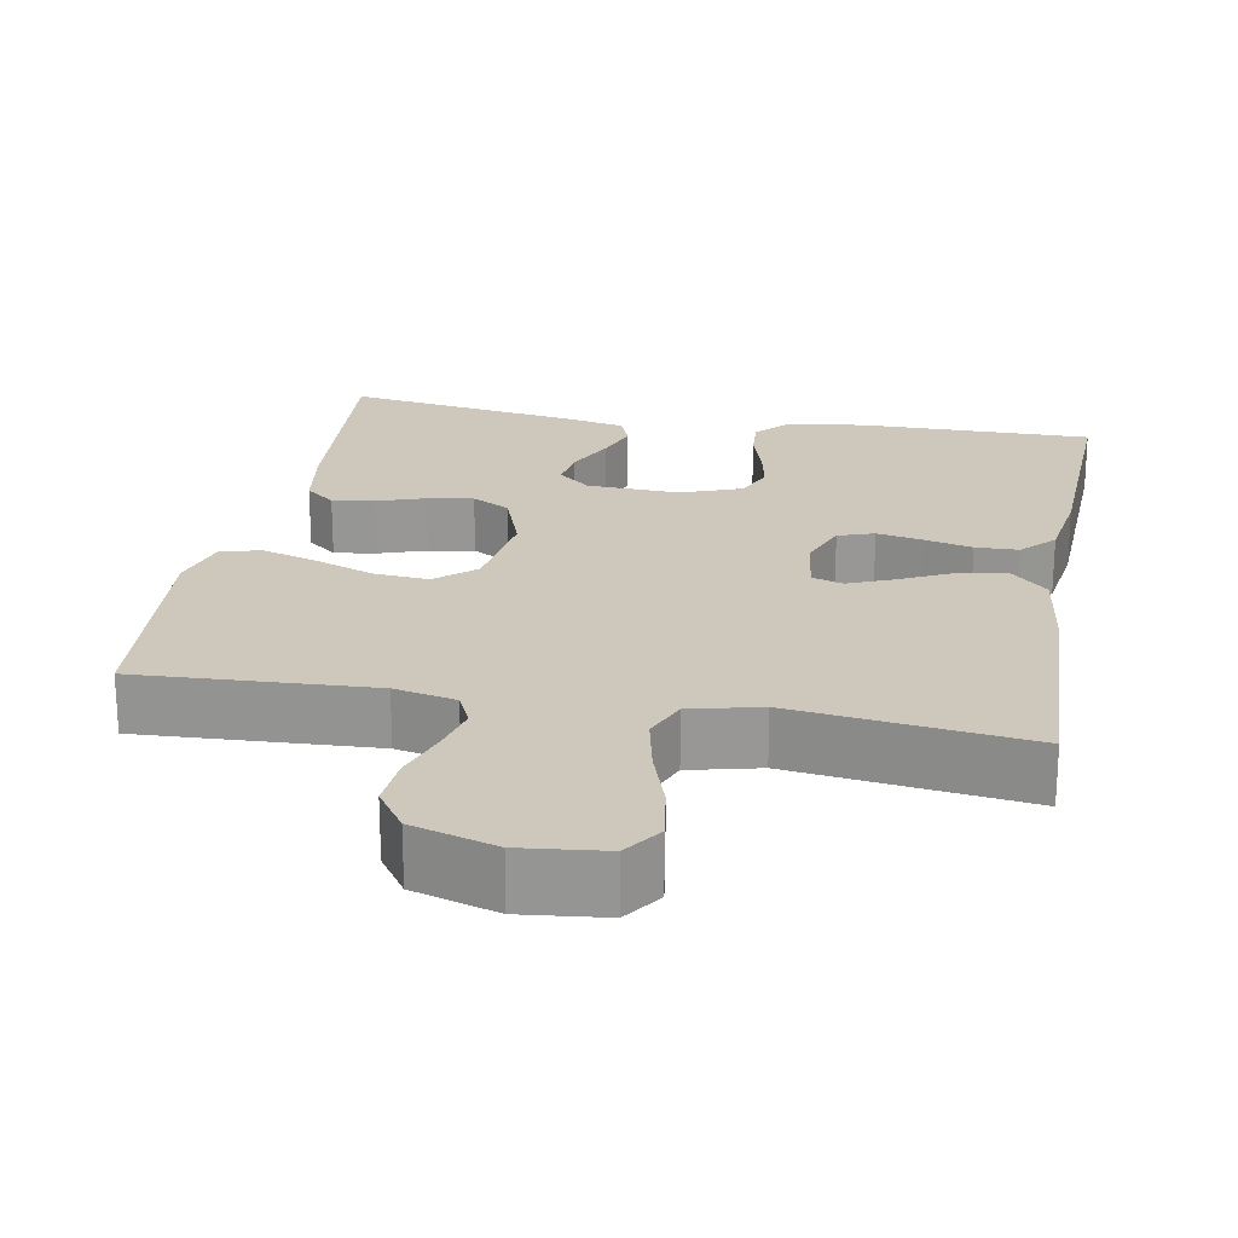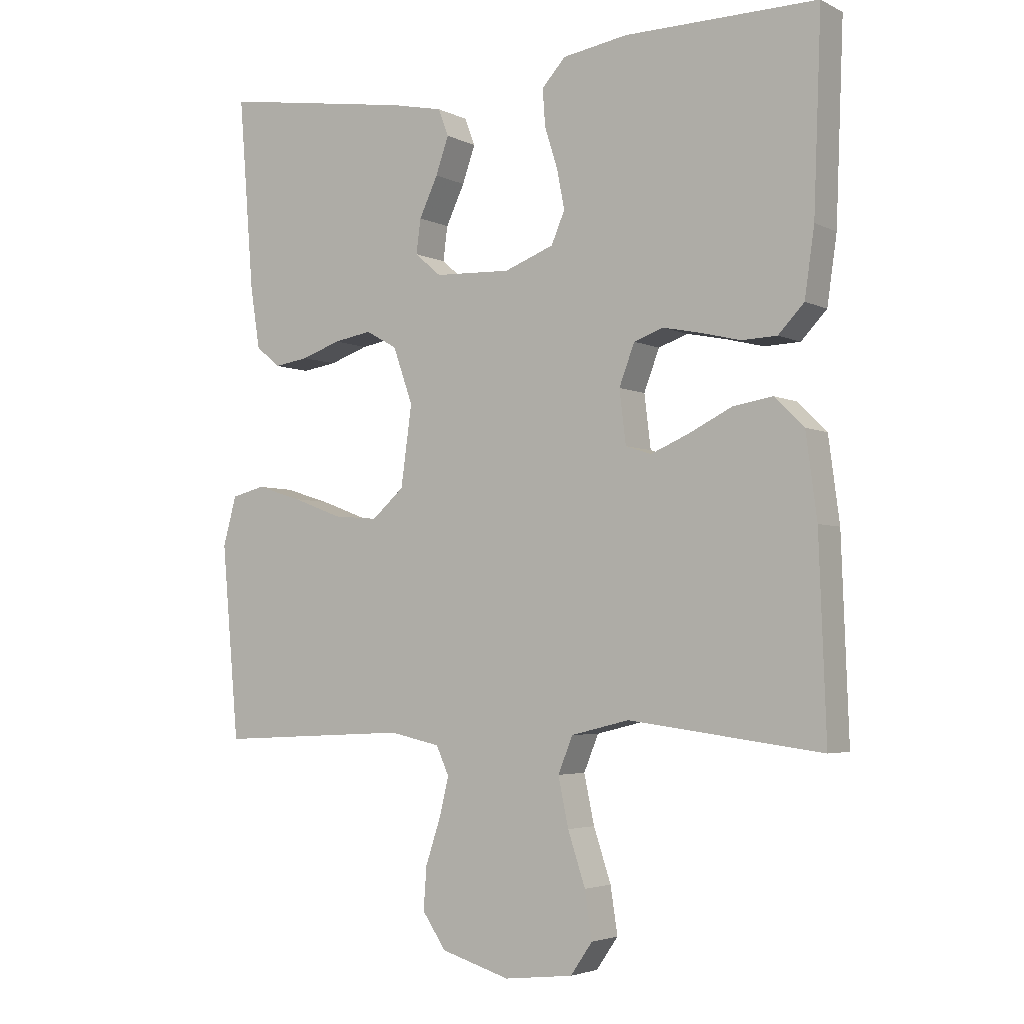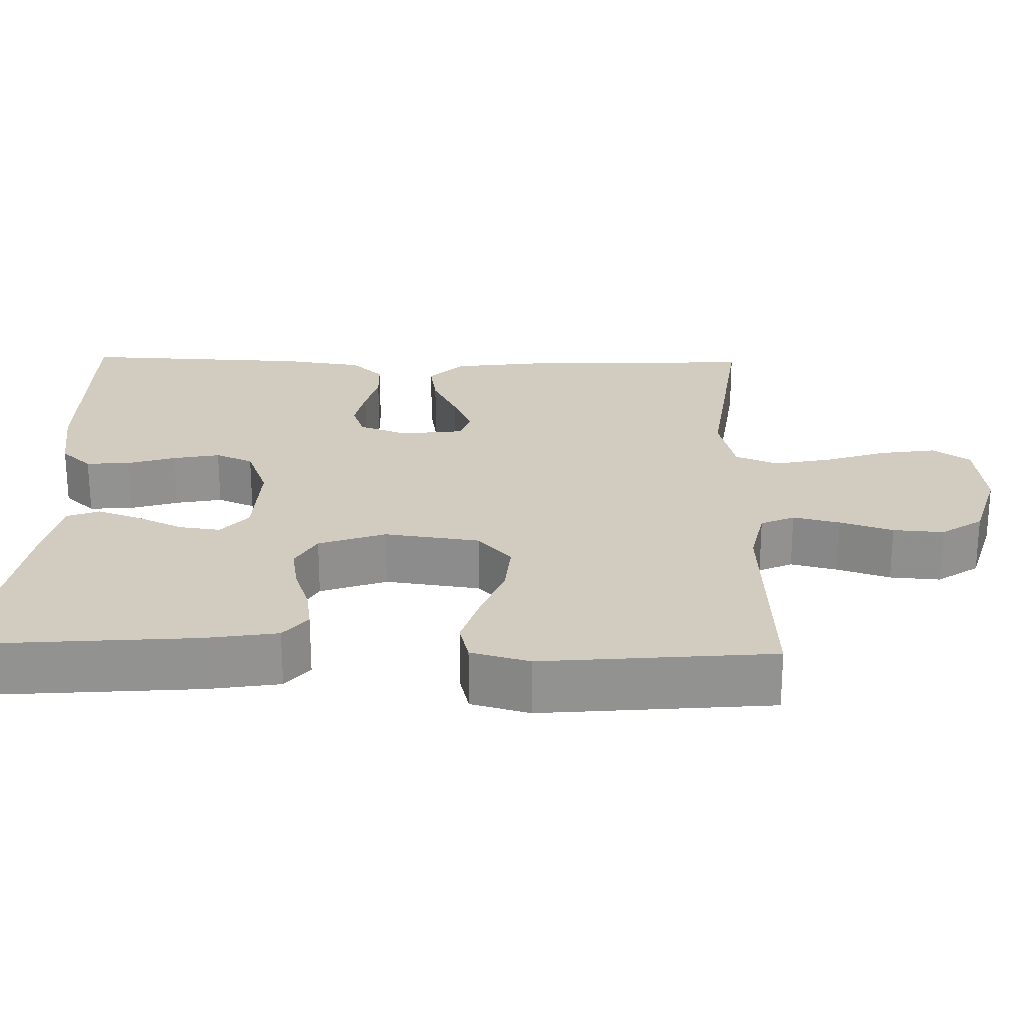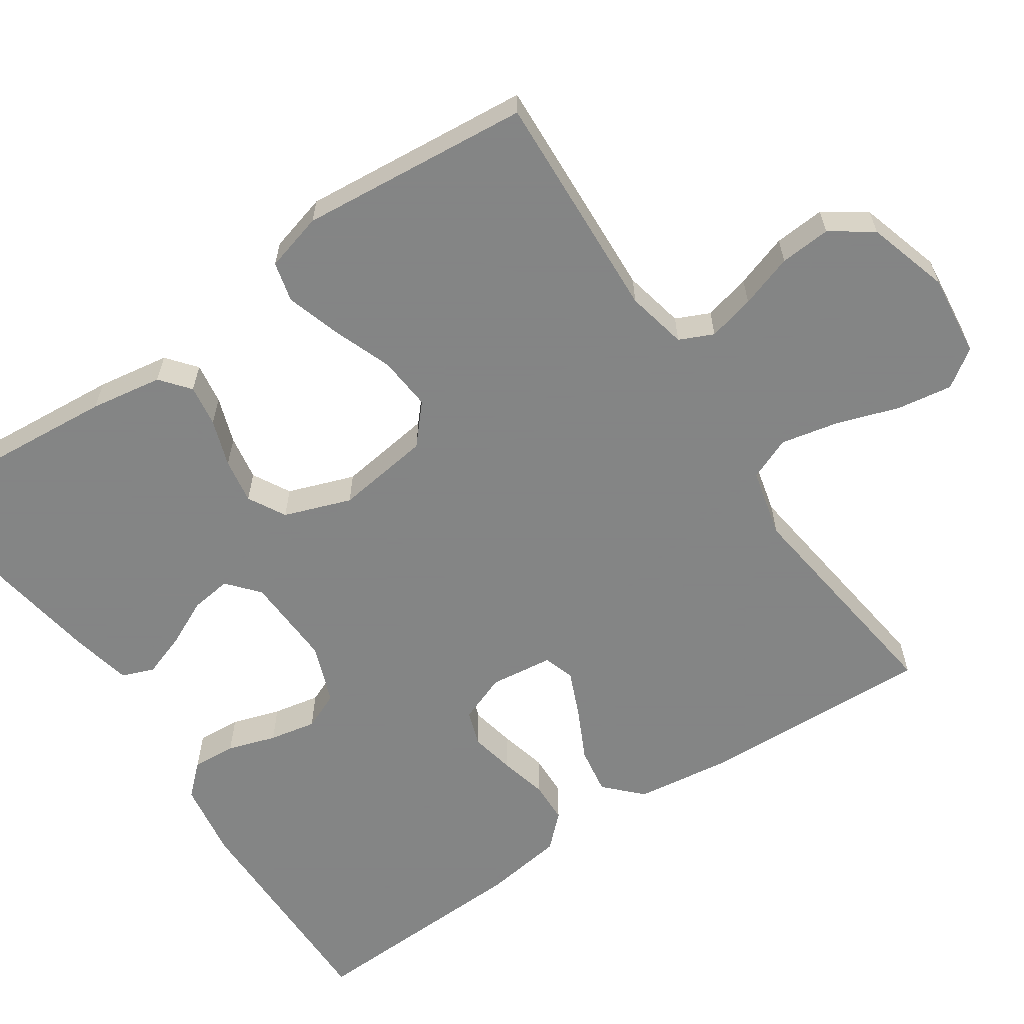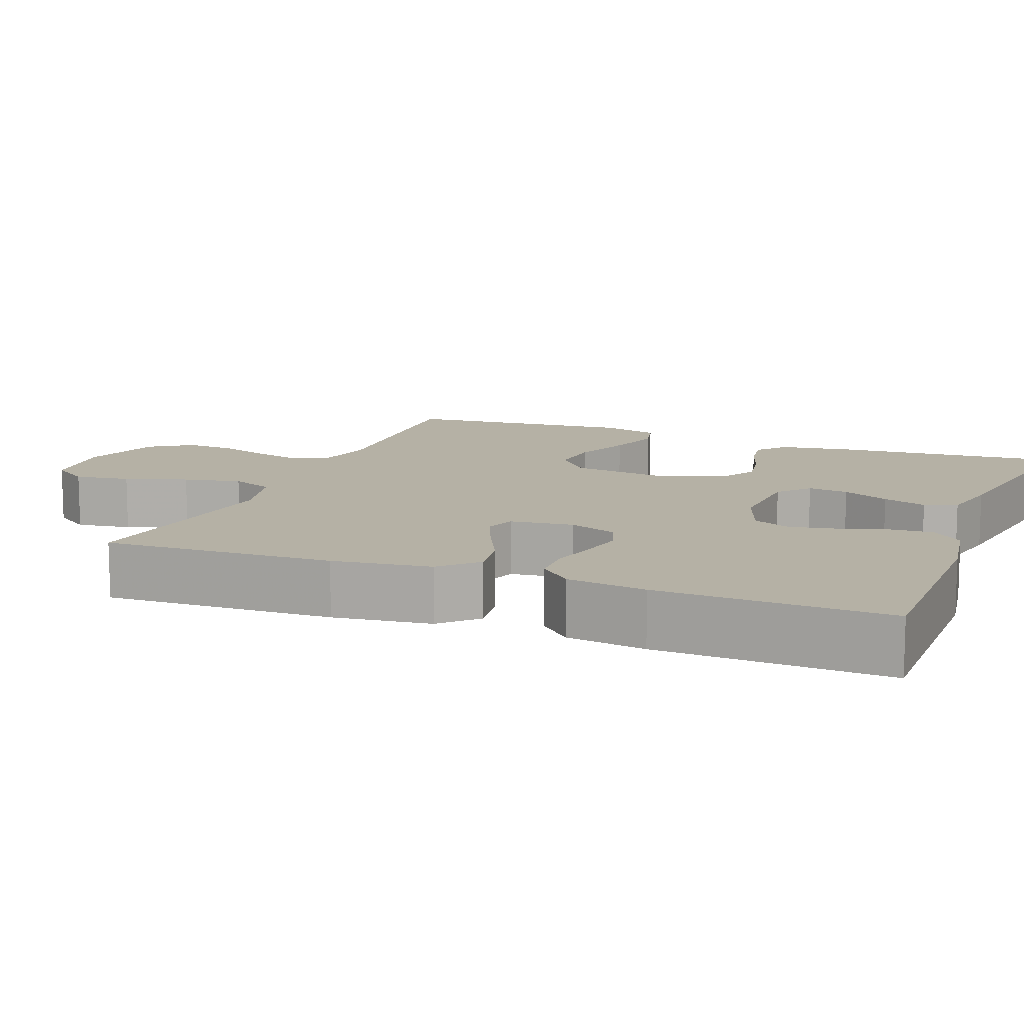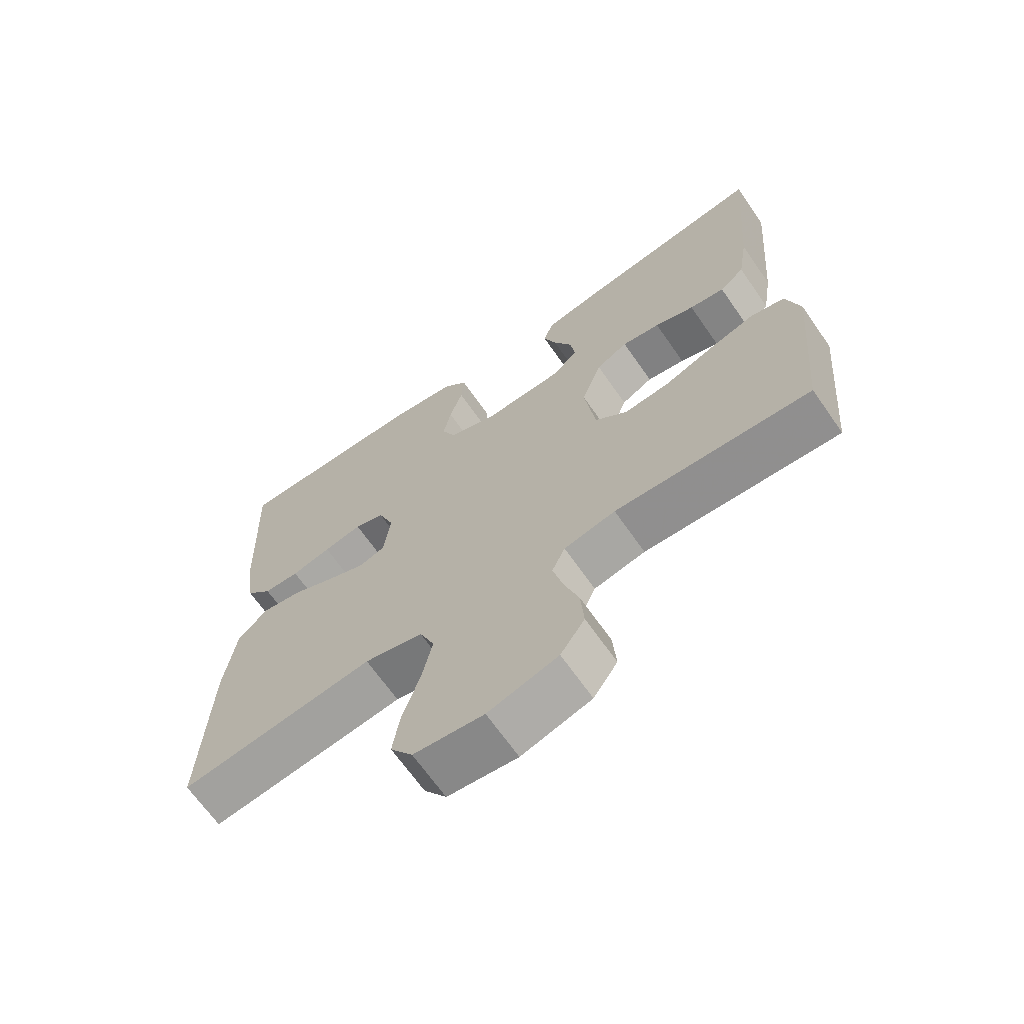
<metadata>
{"format":"obj","ext":"obj","renderer":"f3d","projection":"perspective","resolution":1024,"background":"white","views":[{"elev":22.0,"azim":-169.6,"up":"+Y"},{"elev":-3.8,"azim":-146.9,"up":"+Z"},{"elev":24.0,"azim":91.4,"up":"+Y"},{"elev":-61.6,"azim":124.0,"up":"+Y"},{"elev":11.8,"azim":-68.4,"up":"+Y"},{"elev":-67.3,"azim":34.9,"up":"+Z"}]}
</metadata>
<code>
v -0.5 0.07 0.5
v -0.2 0.07 0.498
v -0.099 0.07 0.482
v -0.062 0.07 0.442
v -0.066 0.07 0.385
v -0.086 0.07 0.322
v -0.098 0.07 0.261
v -0.077 0.07 0.212
v 0 0.07 0.183
v 0.119 0.07 0.188
v 0.16 0.07 0.223
v 0.153 0.07 0.276
v 0.124 0.07 0.337
v 0.104 0.07 0.394
v 0.12 0.07 0.436
v 0.2 0.07 0.453
v 0.5 0.07 0.5
v 0.476 0.07 0.2
v 0.461 0.07 0.106
v 0.423 0.07 0.075
v 0.369 0.07 0.083
v 0.308 0.07 0.104
v 0.249 0.07 0.114
v 0.2 0.07 0.087
v 0.169 0.07 0
v 0.186 0.07 -0.124
v 0.236 0.07 -0.168
v 0.306 0.07 -0.162
v 0.383 0.07 -0.133
v 0.454 0.07 -0.111
v 0.506 0.07 -0.124
v 0.527 0.07 -0.2
v 0.5 0.07 -0.5
v 0.2 0.07 -0.485
v 0.121 0.07 -0.502
v 0.101 0.07 -0.546
v 0.116 0.07 -0.607
v 0.139 0.07 -0.676
v 0.144 0.07 -0.742
v 0.107 0.07 -0.796
v 0 0.07 -0.828
v -0.107 0.07 -0.816
v -0.141 0.07 -0.767
v -0.13 0.07 -0.695
v -0.103 0.07 -0.614
v -0.087 0.07 -0.539
v -0.11 0.07 -0.483
v -0.2 0.07 -0.461
v -0.5 0.07 -0.5
v -0.489 0.07 -0.2
v -0.472 0.07 -0.072
v -0.426 0.07 -0.027
v -0.364 0.07 -0.037
v -0.297 0.07 -0.07
v -0.238 0.07 -0.095
v -0.198 0.07 -0.082
v -0.188 0.07 0
v -0.212 0.07 0.063
v -0.258 0.07 0.079
v -0.317 0.07 0.067
v -0.378 0.07 0.052
v -0.433 0.07 0.054
v -0.473 0.07 0.096
v -0.488 0.07 0.2
v -0.5 0 0.5
v -0.2 0 0.498
v -0.099 0 0.482
v -0.062 0 0.442
v -0.066 0 0.385
v -0.086 0 0.322
v -0.098 0 0.261
v -0.077 0 0.212
v 0 0 0.183
v 0.119 0 0.188
v 0.16 0 0.223
v 0.153 0 0.276
v 0.124 0 0.337
v 0.104 0 0.394
v 0.12 0 0.436
v 0.2 0 0.453
v 0.5 0 0.5
v 0.476 0 0.2
v 0.461 0 0.106
v 0.423 0 0.075
v 0.369 0 0.083
v 0.308 0 0.104
v 0.249 0 0.114
v 0.2 0 0.087
v 0.169 0 0
v 0.186 0 -0.124
v 0.236 0 -0.168
v 0.306 0 -0.162
v 0.383 0 -0.133
v 0.454 0 -0.111
v 0.506 0 -0.124
v 0.527 0 -0.2
v 0.5 0 -0.5
v 0.2 0 -0.485
v 0.121 0 -0.502
v 0.101 0 -0.546
v 0.116 0 -0.607
v 0.139 0 -0.676
v 0.144 0 -0.742
v 0.107 0 -0.796
v 0 0 -0.828
v -0.107 0 -0.816
v -0.141 0 -0.767
v -0.13 0 -0.695
v -0.103 0 -0.614
v -0.087 0 -0.539
v -0.11 0 -0.483
v -0.2 0 -0.461
v -0.5 0 -0.5
v -0.489 0 -0.2
v -0.472 0 -0.072
v -0.426 0 -0.027
v -0.364 0 -0.037
v -0.297 0 -0.07
v -0.238 0 -0.095
v -0.198 0 -0.082
v -0.188 0 0
v -0.212 0 0.063
v -0.258 0 0.079
v -0.317 0 0.067
v -0.378 0 0.052
v -0.433 0 0.054
v -0.473 0 0.096
v -0.488 0 0.2
f 60 61 62 63
f 59 60 63 64
f 58 59 64 1
f 51 52 53 54
f 51 54 55
f 48 49 50 51
f 47 48 51 55
f 46 47 55 56
f 42 43 44 45
f 42 45 46
f 41 42 46
f 37 38 39 40
f 36 37 40 41
f 31 32 33 34
f 31 34 35
f 28 29 30 31
f 28 31 35
f 27 28 35
f 26 27 35 36
f 19 20 21 22
f 19 22 23
f 18 19 23
f 17 18 23
f 16 17 23 24
f 12 13 14 15
f 12 15 16 24
f 3 4 5 6
f 3 6 7
f 58 1 2 3
f 57 58 3 7
f 25 26 36 41
f 25 41 46 56
f 11 12 24
f 10 11 24 25
f 9 10 25 56
f 56 57 7 8
f 8 9 56
f 127 126 125 124
f 128 127 124 123
f 65 128 123 122
f 118 117 116 115
f 119 118 115
f 115 114 113 112
f 119 115 112 111
f 120 119 111 110
f 109 108 107 106
f 110 109 106
f 110 106 105
f 104 103 102 101
f 105 104 101 100
f 98 97 96 95
f 99 98 95
f 95 94 93 92
f 99 95 92
f 99 92 91
f 100 99 91 90
f 86 85 84 83
f 87 86 83
f 87 83 82
f 87 82 81
f 88 87 81 80
f 79 78 77 76
f 88 80 79 76
f 70 69 68 67
f 71 70 67
f 67 66 65 122
f 71 67 122 121
f 105 100 90 89
f 120 110 105 89
f 88 76 75
f 89 88 75 74
f 120 89 74 73
f 72 71 121 120
f 120 73 72
f 1 65 66 2
f 2 66 67 3
f 3 67 68 4
f 4 68 69 5
f 5 69 70 6
f 6 70 71 7
f 7 71 72 8
f 8 72 73 9
f 9 73 74 10
f 10 74 75 11
f 11 75 76 12
f 12 76 77 13
f 13 77 78 14
f 14 78 79 15
f 15 79 80 16
f 16 80 81 17
f 17 81 82 18
f 18 82 83 19
f 19 83 84 20
f 20 84 85 21
f 21 85 86 22
f 22 86 87 23
f 23 87 88 24
f 24 88 89 25
f 25 89 90 26
f 26 90 91 27
f 27 91 92 28
f 28 92 93 29
f 29 93 94 30
f 30 94 95 31
f 31 95 96 32
f 32 96 97 33
f 33 97 98 34
f 34 98 99 35
f 35 99 100 36
f 36 100 101 37
f 37 101 102 38
f 38 102 103 39
f 39 103 104 40
f 40 104 105 41
f 41 105 106 42
f 42 106 107 43
f 43 107 108 44
f 44 108 109 45
f 45 109 110 46
f 46 110 111 47
f 47 111 112 48
f 48 112 113 49
f 49 113 114 50
f 50 114 115 51
f 51 115 116 52
f 52 116 117 53
f 53 117 118 54
f 54 118 119 55
f 55 119 120 56
f 56 120 121 57
f 57 121 122 58
f 58 122 123 59
f 59 123 124 60
f 60 124 125 61
f 61 125 126 62
f 62 126 127 63
f 63 127 128 64
f 64 128 65 1

</code>
